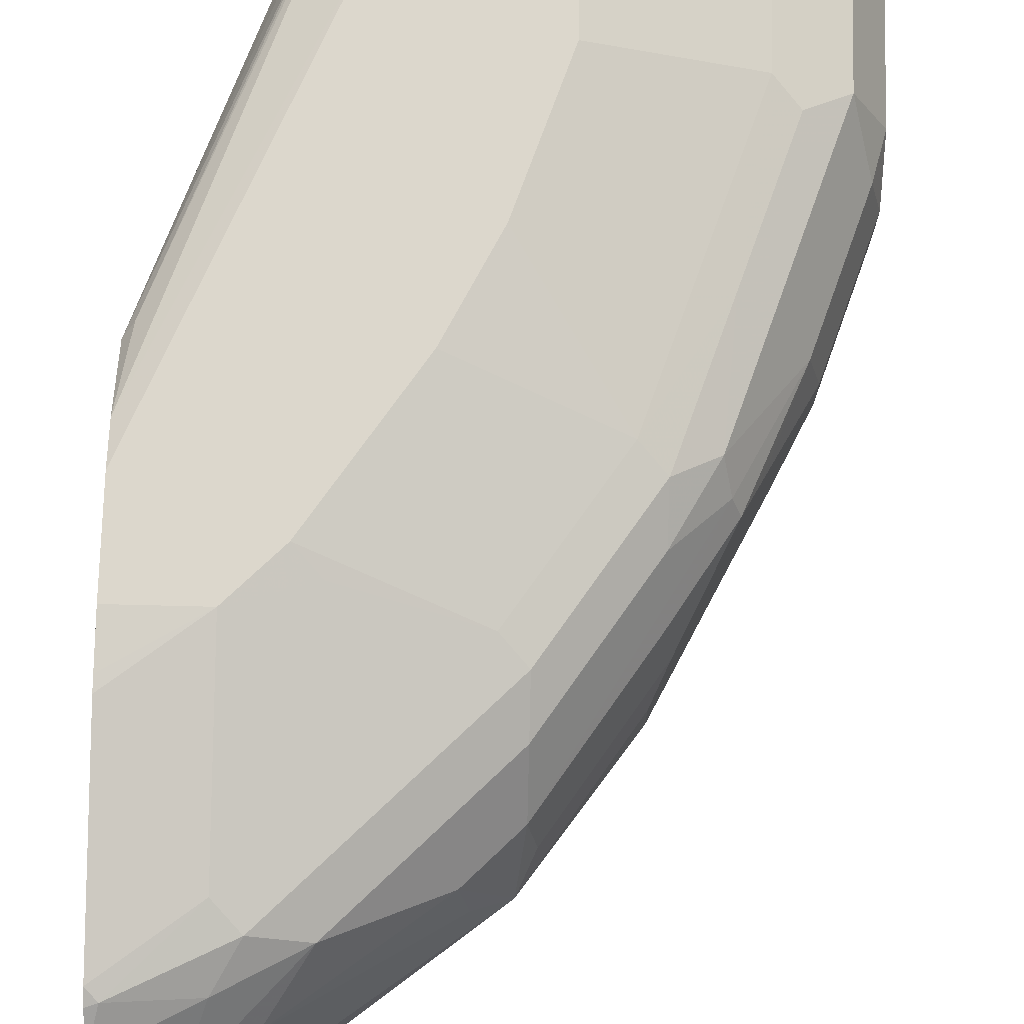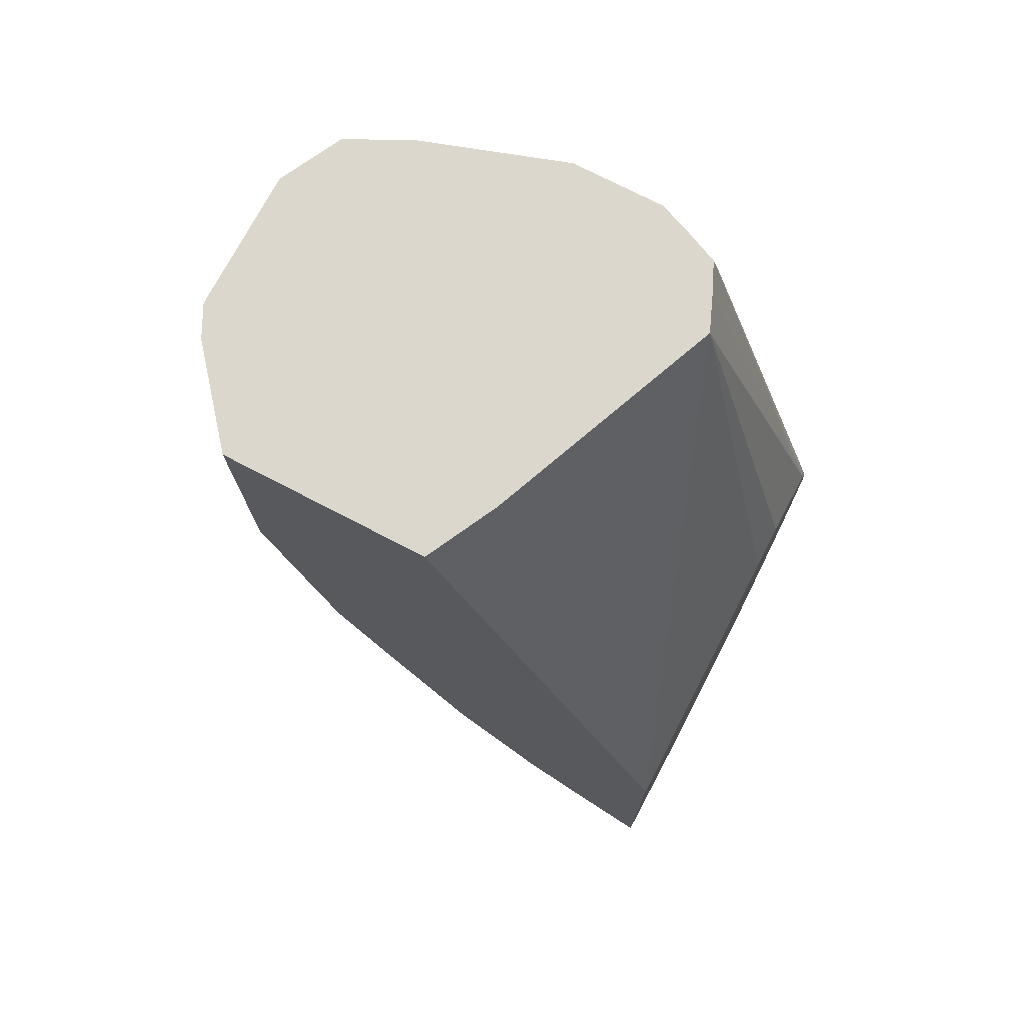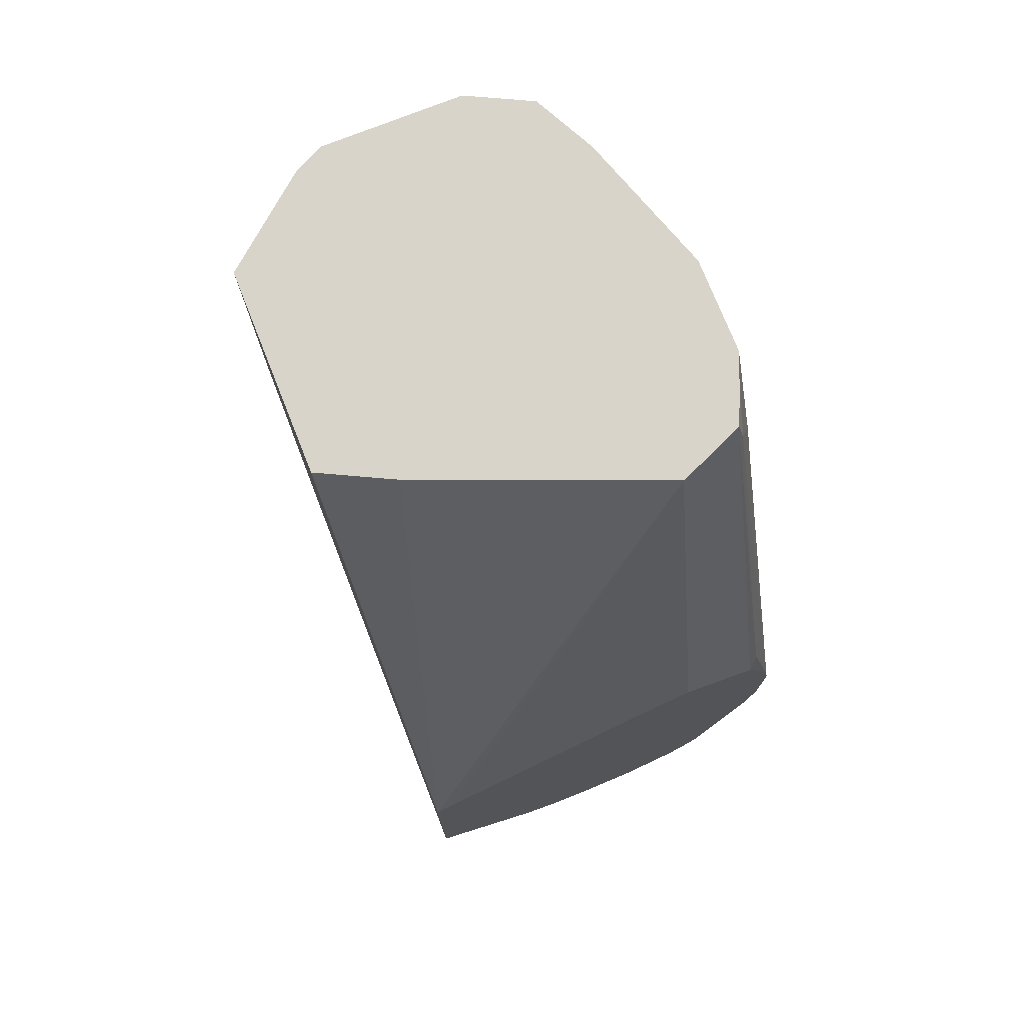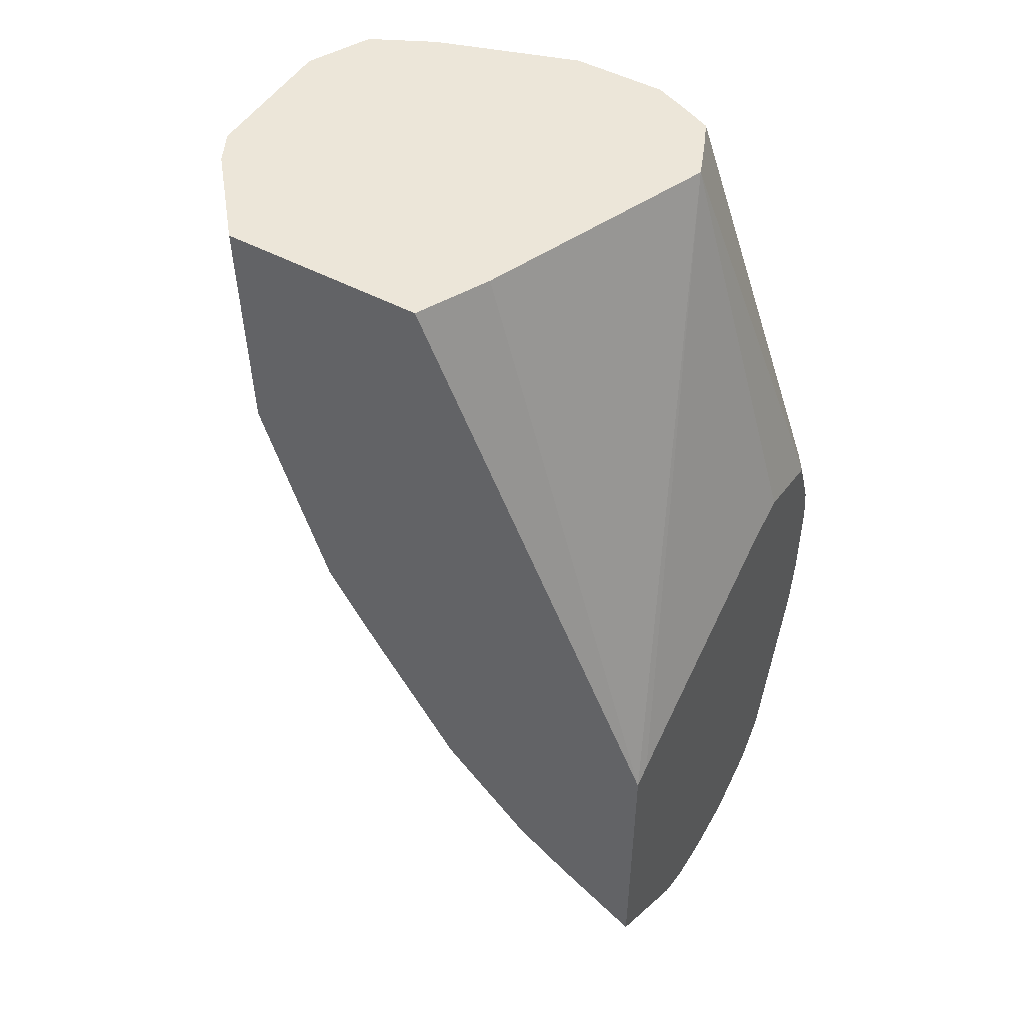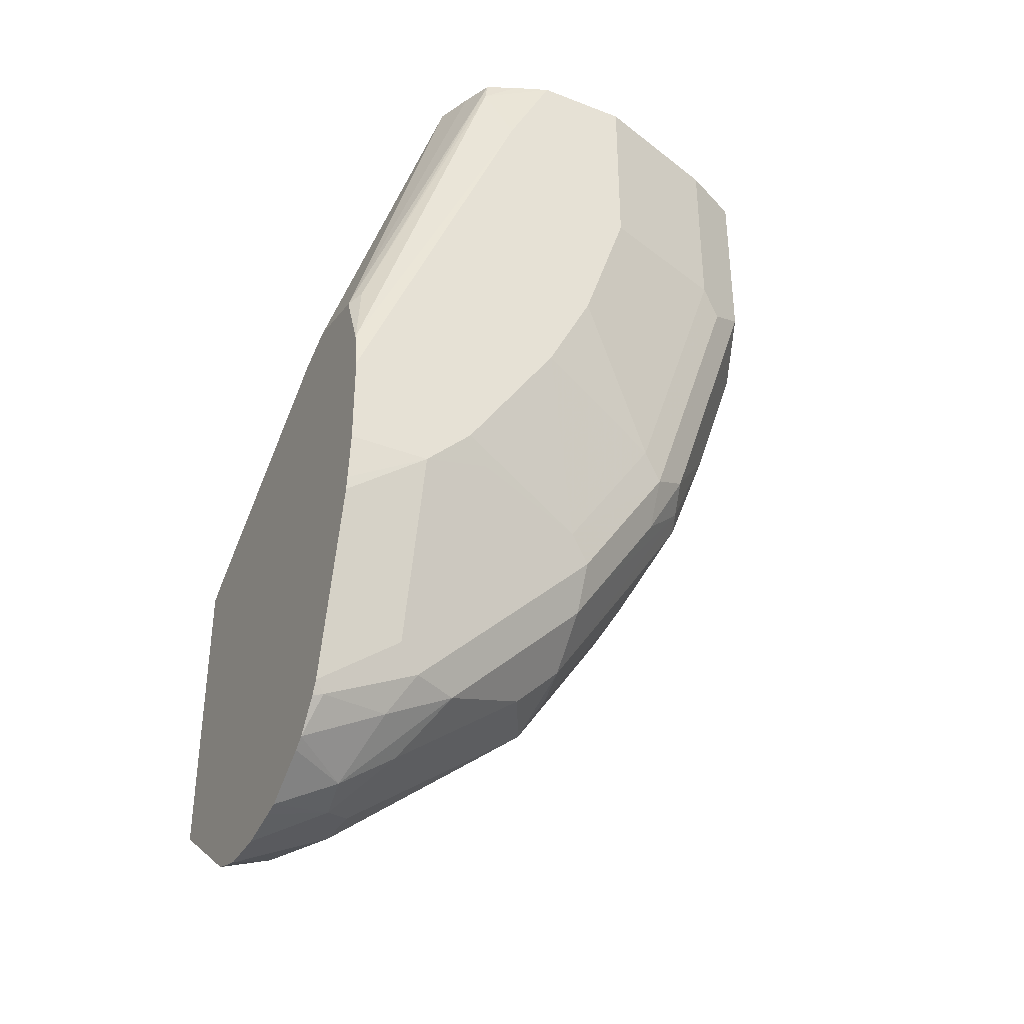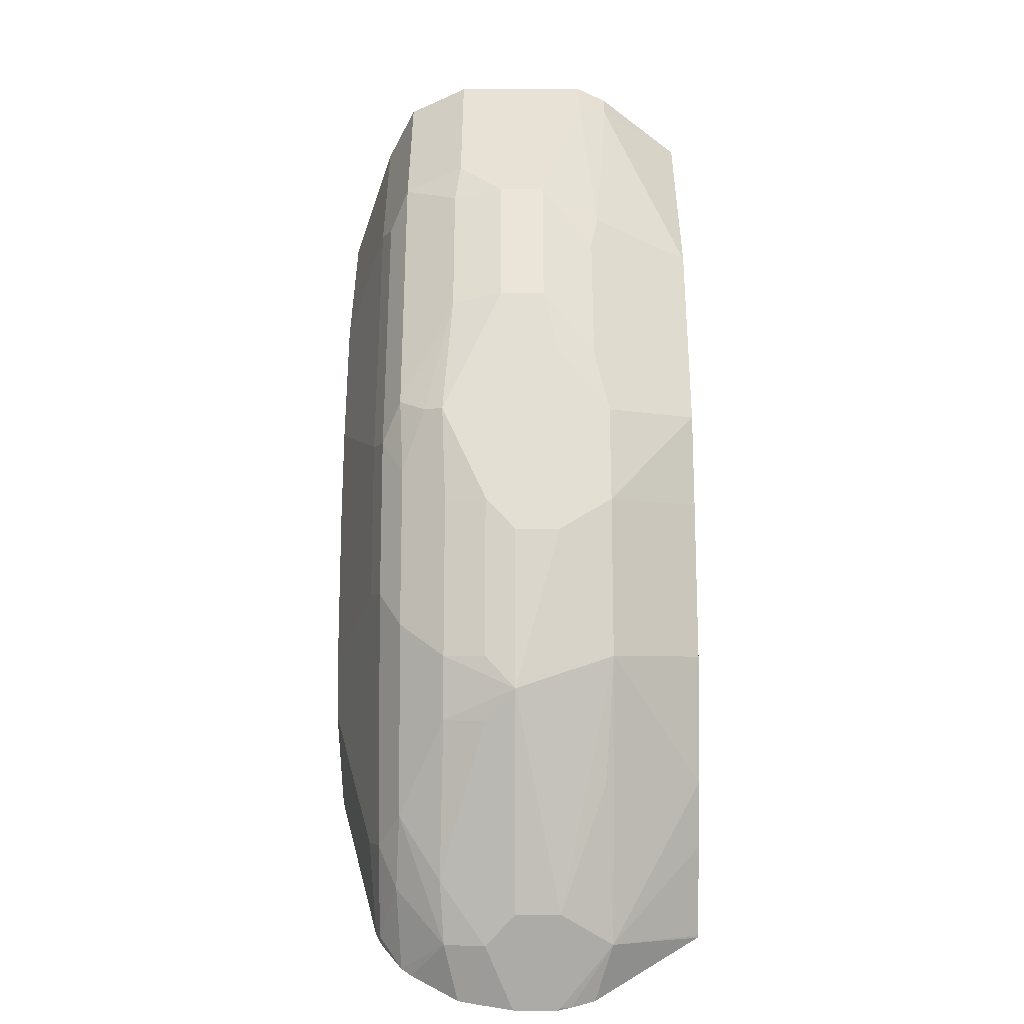
<metadata>
{"format":"obj","ext":"obj","renderer":"f3d","projection":"perspective","resolution":1024,"background":"white","views":[{"elev":73.0,"azim":-178.6,"up":"+Y"},{"elev":73.2,"azim":27.6,"up":"+Z"},{"elev":75.1,"azim":68.3,"up":"+Z"},{"elev":48.9,"azim":30.8,"up":"+Z"},{"elev":-36.6,"azim":153.3,"up":"+Z"},{"elev":-49.7,"azim":-90.0,"up":"+Z"}]}
</metadata>
<code>
v -0.4218 0.5127 -0.3125
v -0.5233 0.5233 -0.0002124
v -0.4218 0.4806 -0.3258
v -0.4218 0.5713 -0.3258
v -0.535 0.5516 -0.0002124
v -0.5982 0.3363 -0.0002124
v -0.4218 0.2797 -0.4476
v -0.4218 0.2938 -0.4379
v -0.4218 0.5927 -0.3792
v -0.4299 0.5794 -0.3178
v -0.5458 0.5757 -0.0002124
v -0.6264 0.2797 -0.0002124
v -0.4218 0.2797 -0.6862
v -0.4218 0.5981 -0.4112
v -0.5608 0.5981 -0.07477
v -0.5421 0.5794 -0.01876
v -0.5698 0.5865 -0.0002124
v -0.7895 0.2797 -0.0002124
v -0.4221 0.2797 -0.6861
v -0.4673 0.3552 -0.7289
v -0.4218 0.3698 -0.7516
v -0.4218 0.5981 -0.486
v -0.5982 0.5981 -0.0002124
v -0.8473 0.3489 -0.0002124
v -0.8473 0.3489 -0.02494
v -0.785 0.2797 -0.1869
v -0.4237 0.2797 -0.6853
v -0.4984 0.3987 -0.7227
v -0.4237 0.3987 -0.76
v -0.4218 0.3896 -0.7583
v -0.4899 0.2797 -0.6428
v -0.5358 0.2797 -0.6106
v -0.6542 0.3552 -0.5794
v -0.5732 0.3614 -0.6479
v -0.486 0.5981 -0.486
v -0.4218 0.5941 -0.5233
v -0.6729 0.5981 -0.0002124
v -0.8598 0.3738 -0.0002124
v -0.8598 0.3738 -0.03745
v -0.8348 0.3614 -0.1994
v -0.8286 0.3676 -0.2306
v -0.7912 0.3676 -0.3427
v -0.7476 0.2797 -0.2991
v -0.4984 0.4361 -0.7227
v -0.4735 0.4237 -0.7352
v -0.4218 0.4006 -0.761
v -0.6479 0.4361 -0.6106
v -0.6106 0.2797 -0.5358
v -0.7289 0.3552 -0.4673
v -0.7227 0.3987 -0.4984
v -0.5047 0.5888 -0.5046
v -0.5421 0.5888 -0.4673
v -0.5233 0.5981 -0.4486
v -0.4218 0.5928 -0.5339
v -0.486 0.5607 -0.6354
v -0.785 0.5607 -0.0002124
v -0.6729 0.5981 -0.1495
v -0.8598 0.4859 -0.0002124
v -0.8598 0.4112 -0.1869
v -0.7663 0.3552 -0.3925
v -0.8224 0.4112 -0.2991
v -0.7288 0.2797 -0.355
v -0.4735 0.461 -0.7352
v -0.4218 0.438 -0.761
v -0.7227 0.4361 -0.4984
v -0.6604 0.461 -0.5856
v -0.6542 0.4953 -0.5794
v -0.6168 0.4953 -0.6167
v -0.6231 0.461 -0.623
v -0.6853 0.2797 -0.4236
v -0.7974 0.3987 -0.3489
v -0.785 0.4112 -0.3739
v -0.5047 0.5514 -0.6541
v -0.6355 0.5607 -0.486
v -0.5982 0.5981 -0.3365
v -0.4218 0.5554 -0.6835
v -0.4299 0.5514 -0.6915
v -0.7851 0.5607 -0.0002124
v -0.785 0.5607 -0.1495
v -0.6355 0.5981 -0.2617
v -0.8473 0.5109 -0.0002124
v -0.8598 0.4859 -0.1495
v -0.8598 0.4486 -0.1869
v -0.8224 0.4486 -0.2991
v -0.5109 0.4984 -0.6978
v -0.4673 0.4953 -0.7289
v -0.4218 0.4839 -0.7516
v -0.4218 0.472 -0.7543
v -0.785 0.4859 -0.3739
v -0.7352 0.461 -0.4734
v -0.7289 0.4953 -0.4673
v -0.6542 0.5327 -0.542
v -0.7663 0.514 -0.3925
v -0.6168 0.5327 -0.5794
v -0.5421 0.5327 -0.6541
v -0.486 0.5358 -0.6853
v -0.6168 0.5514 -0.542
v -0.6542 0.5514 -0.5046
v -0.7289 0.5514 -0.3925
v -0.7102 0.5607 -0.3739
v -0.4218 0.55 -0.6942
v -0.4218 0.5323 -0.7192
v -0.81 0.5482 -0.0002124
v -0.8037 0.5514 -0.1682
v -0.7663 0.5514 -0.2804
v -0.8348 0.5358 -0.0002124
v -0.8473 0.5109 -0.1495
v -0.8504 0.4906 -0.1869
v -0.8131 0.4906 -0.2991
v -0.5047 0.514 -0.6915
v -0.4218 0.5234 -0.7262
v -0.7725 0.4984 -0.3987
v -0.7289 0.5327 -0.4299
v -0.7601 0.5358 -0.3739
v -0.8037 0.4953 -0.3178
v -0.8348 0.5358 -0.1495
f 61 84 89
f 60 61 71
f 59 84 61
f 59 83 84
f 58 81 107
f 57 80 79
f 56 79 78
f 61 89 72
f 55 77 73
f 58 107 82
f 61 72 71
f 67 92 94
f 63 85 86
f 63 86 87
f 63 87 88
f 63 88 64
f 65 89 90
f 66 90 91
f 66 91 67
f 67 94 68
f 67 91 93
f 67 93 92
f 68 94 95
f 55 76 77
f 63 69 85
f 54 76 55
f 47 66 67
f 52 74 53
f 41 59 61
f 41 61 42
f 42 60 43
f 42 61 60
f 43 60 62
f 44 47 63
f 45 63 64
f 45 64 46
f 47 65 90
f 47 90 66
f 68 95 85
f 47 67 68
f 53 74 75
f 47 68 69
f 47 50 65
f 48 70 49
f 49 70 62
f 49 62 60
f 49 60 50
f 50 60 71
f 50 71 72
f 50 72 89
f 50 89 65
f 51 55 52
f 52 55 73
f 52 73 74
f 47 69 63
f 68 85 69
f 79 100 105
f 73 96 95
f 89 112 90
f 90 112 91
f 91 112 93
f 92 93 113
f 92 113 99
f 92 99 98
f 92 98 97
f 92 97 94
f 93 114 113
f 93 112 115
f 93 115 114
f 95 96 110
f 99 113 114
f 99 114 105
f 99 105 100
f 103 104 116
f 103 116 106
f 104 105 114
f 104 114 116
f 107 116 108
f 108 116 114
f 108 114 109
f 109 115 112
f 109 114 115
f 40 59 41
f 89 109 112
f 73 77 96
f 86 111 87
f 86 96 102
f 73 95 94
f 73 94 97
f 73 97 74
f 74 98 99
f 74 99 100
f 74 100 75
f 74 97 98
f 75 100 80
f 76 101 77
f 77 101 102
f 77 102 96
f 78 79 104
f 78 104 103
f 79 105 104
f 79 80 100
f 81 106 116
f 81 116 107
f 82 107 108
f 82 108 83
f 83 108 109
f 83 109 84
f 84 109 89
f 85 95 110
f 85 110 86
f 86 110 96
f 86 102 111
f 39 59 40
f 1 21 30
f 38 83 59
f 2 106 81
f 2 81 58
f 2 58 38
f 2 38 24
f 2 24 18
f 2 18 12
f 2 12 6
f 2 6 7
f 2 7 8
f 2 8 3
f 4 9 10
f 2 103 106
f 4 10 11
f 6 12 7
f 7 12 18
f 7 18 26
f 7 26 43
f 7 43 62
f 7 62 70
f 7 70 48
f 7 48 32
f 7 32 31
f 7 31 27
f 7 27 19
f 4 11 5
f 2 78 103
f 2 56 78
f 2 37 56
f 1 2 3
f 1 3 8
f 1 8 7
f 1 7 13
f 1 13 21
f 1 30 46
f 1 46 64
f 1 64 88
f 1 88 87
f 1 87 111
f 1 111 102
f 1 102 101
f 1 101 76
f 1 76 54
f 1 54 36
f 1 36 22
f 1 22 14
f 1 14 9
f 1 9 4
f 1 4 2
f 2 4 5
f 2 5 11
f 2 11 17
f 2 17 23
f 2 23 37
f 7 19 13
f 9 14 15
f 38 59 39
f 9 16 10
f 25 40 26
f 26 40 41
f 26 41 42
f 26 42 43
f 28 44 63
f 28 63 45
f 28 45 46
f 28 46 29
f 28 34 33
f 28 33 47
f 28 47 44
f 29 46 30
f 32 48 33
f 33 48 49
f 33 49 50
f 33 50 47
f 35 51 52
f 35 52 53
f 35 36 54
f 35 54 55
f 35 55 51
f 37 79 56
f 38 58 82
f 38 82 83
f 9 15 16
f 25 39 40
f 24 39 25
f 37 57 79
f 22 36 35
f 24 38 39
f 11 16 17
f 13 19 20
f 14 22 35
f 10 16 11
f 14 35 53
f 14 53 75
f 14 75 80
f 14 80 57
f 14 57 37
f 14 37 23
f 14 23 15
f 13 20 21
f 16 23 17
f 15 23 16
f 20 33 34
f 20 31 32
f 20 27 31
f 20 30 21
f 20 32 33
f 20 28 29
f 19 27 20
f 18 25 26
f 18 24 25
f 20 29 30
f 20 34 28

</code>
